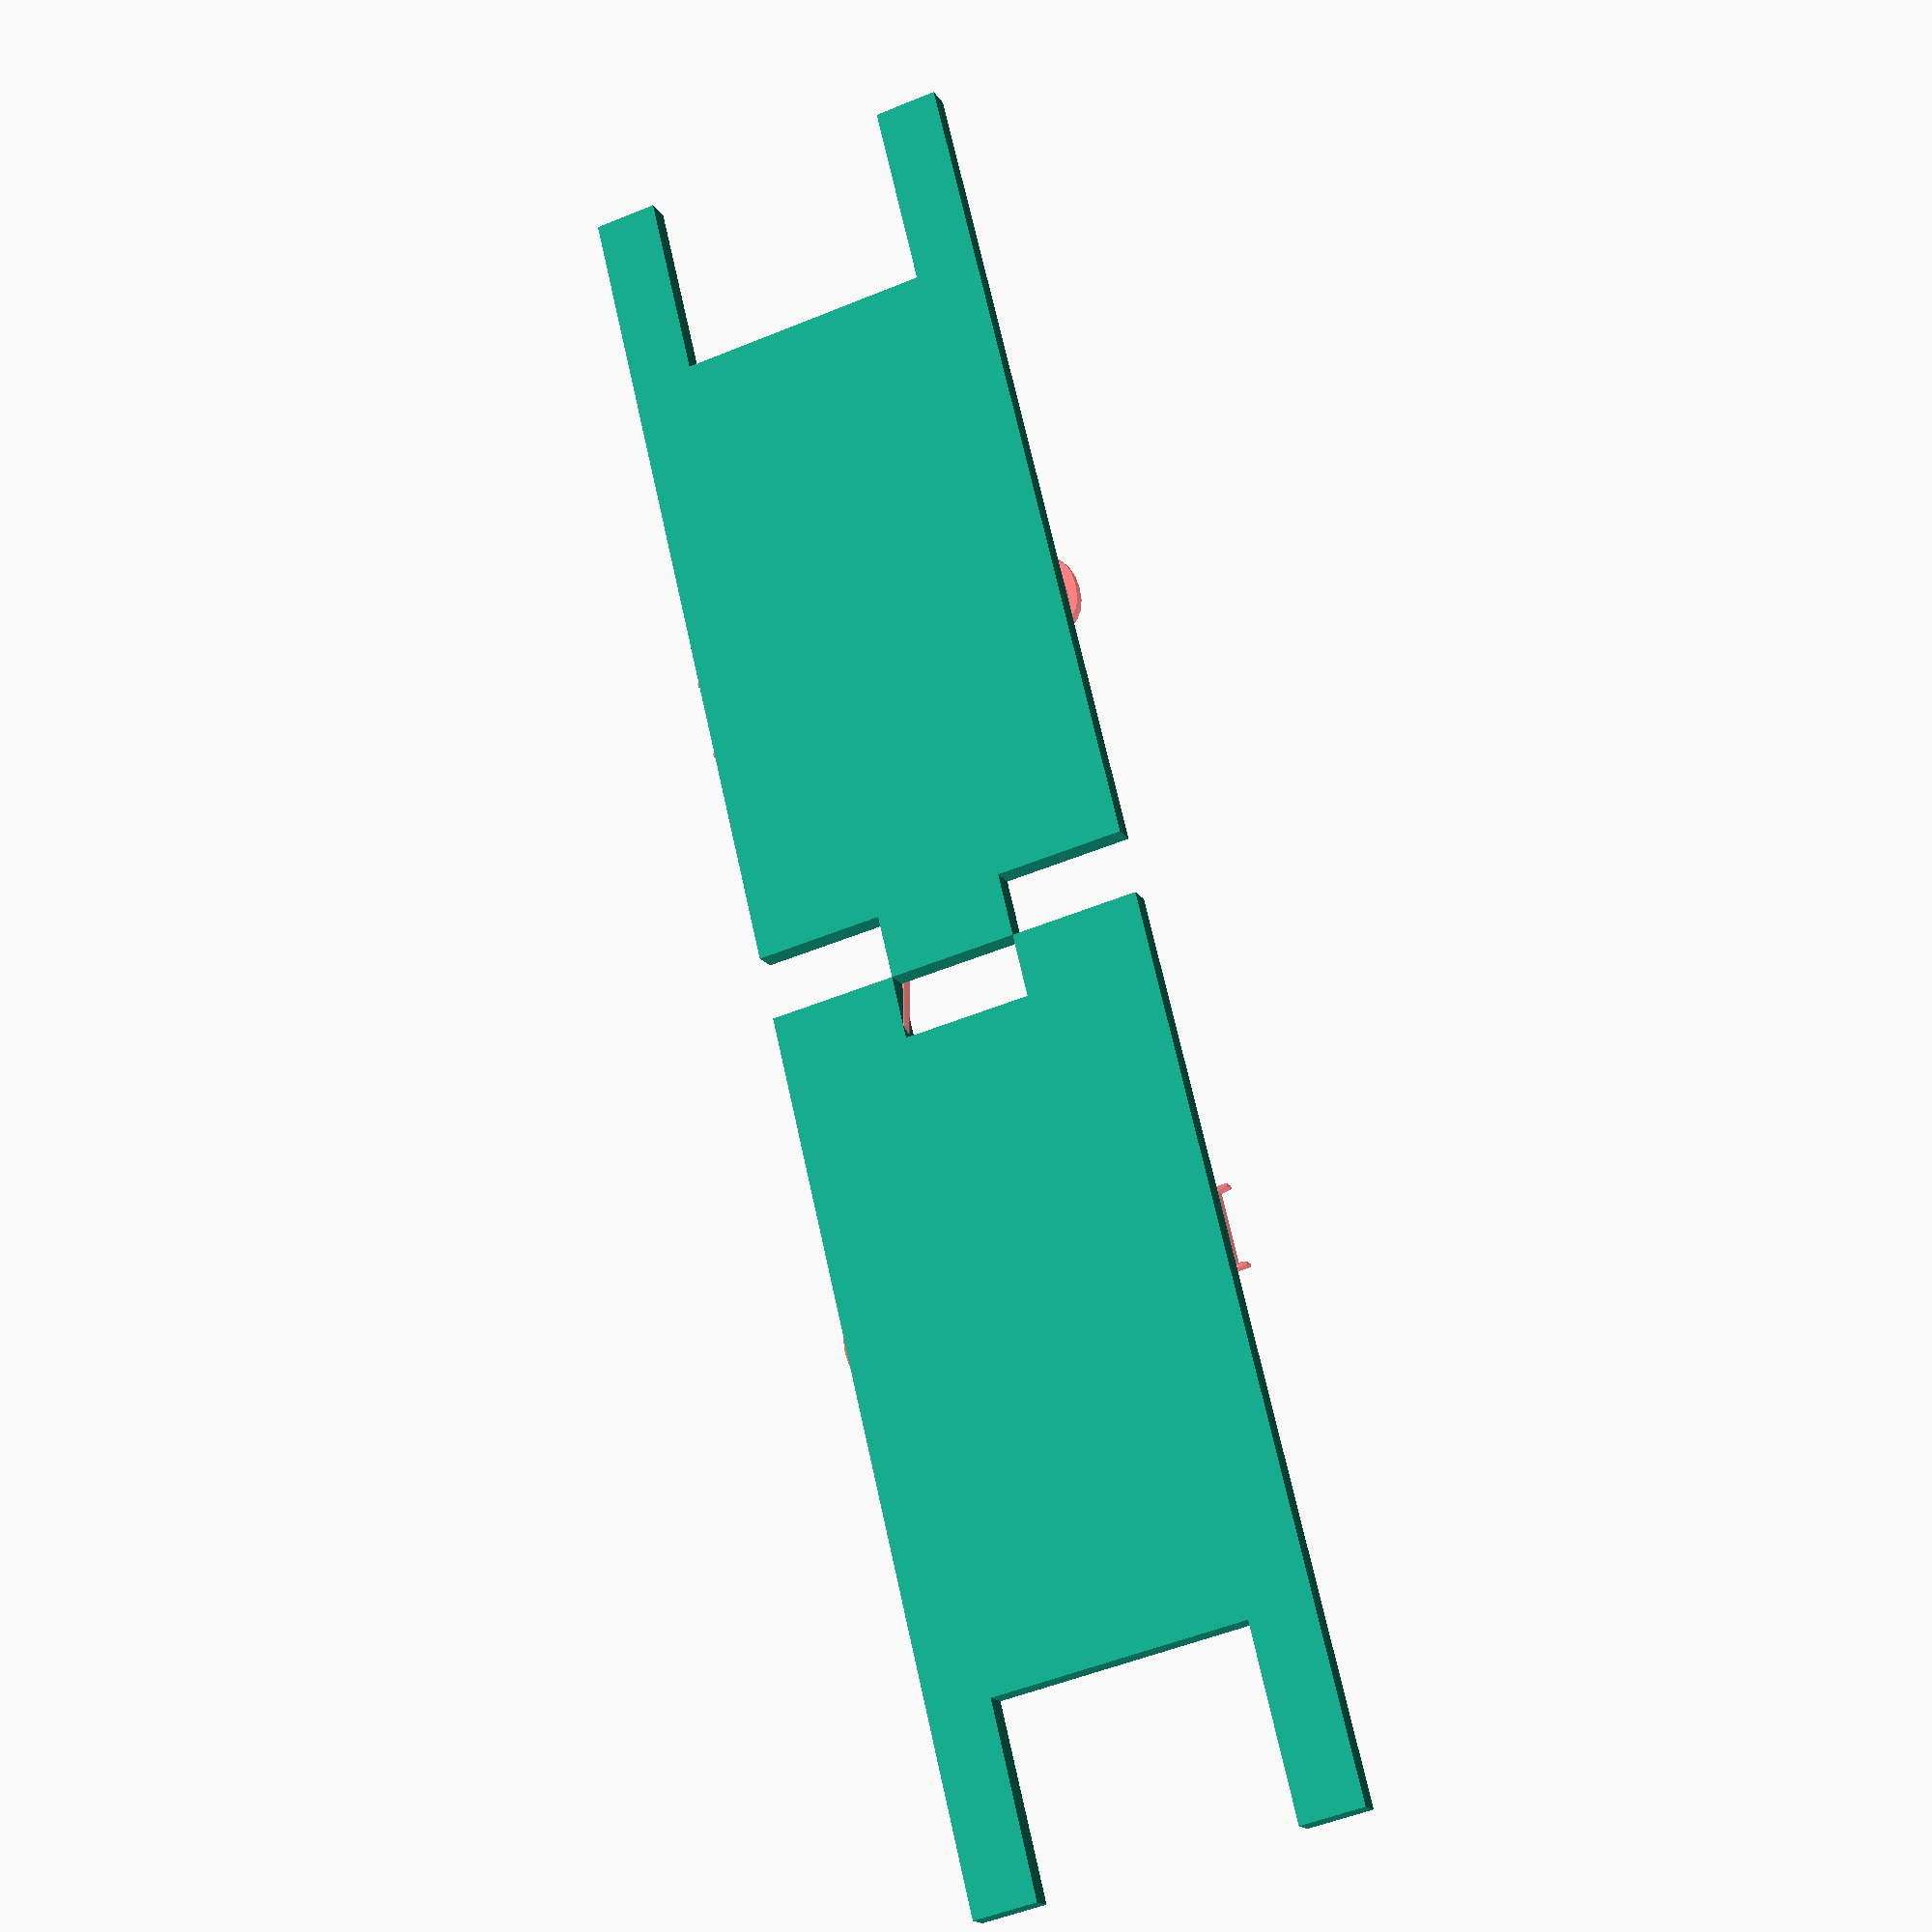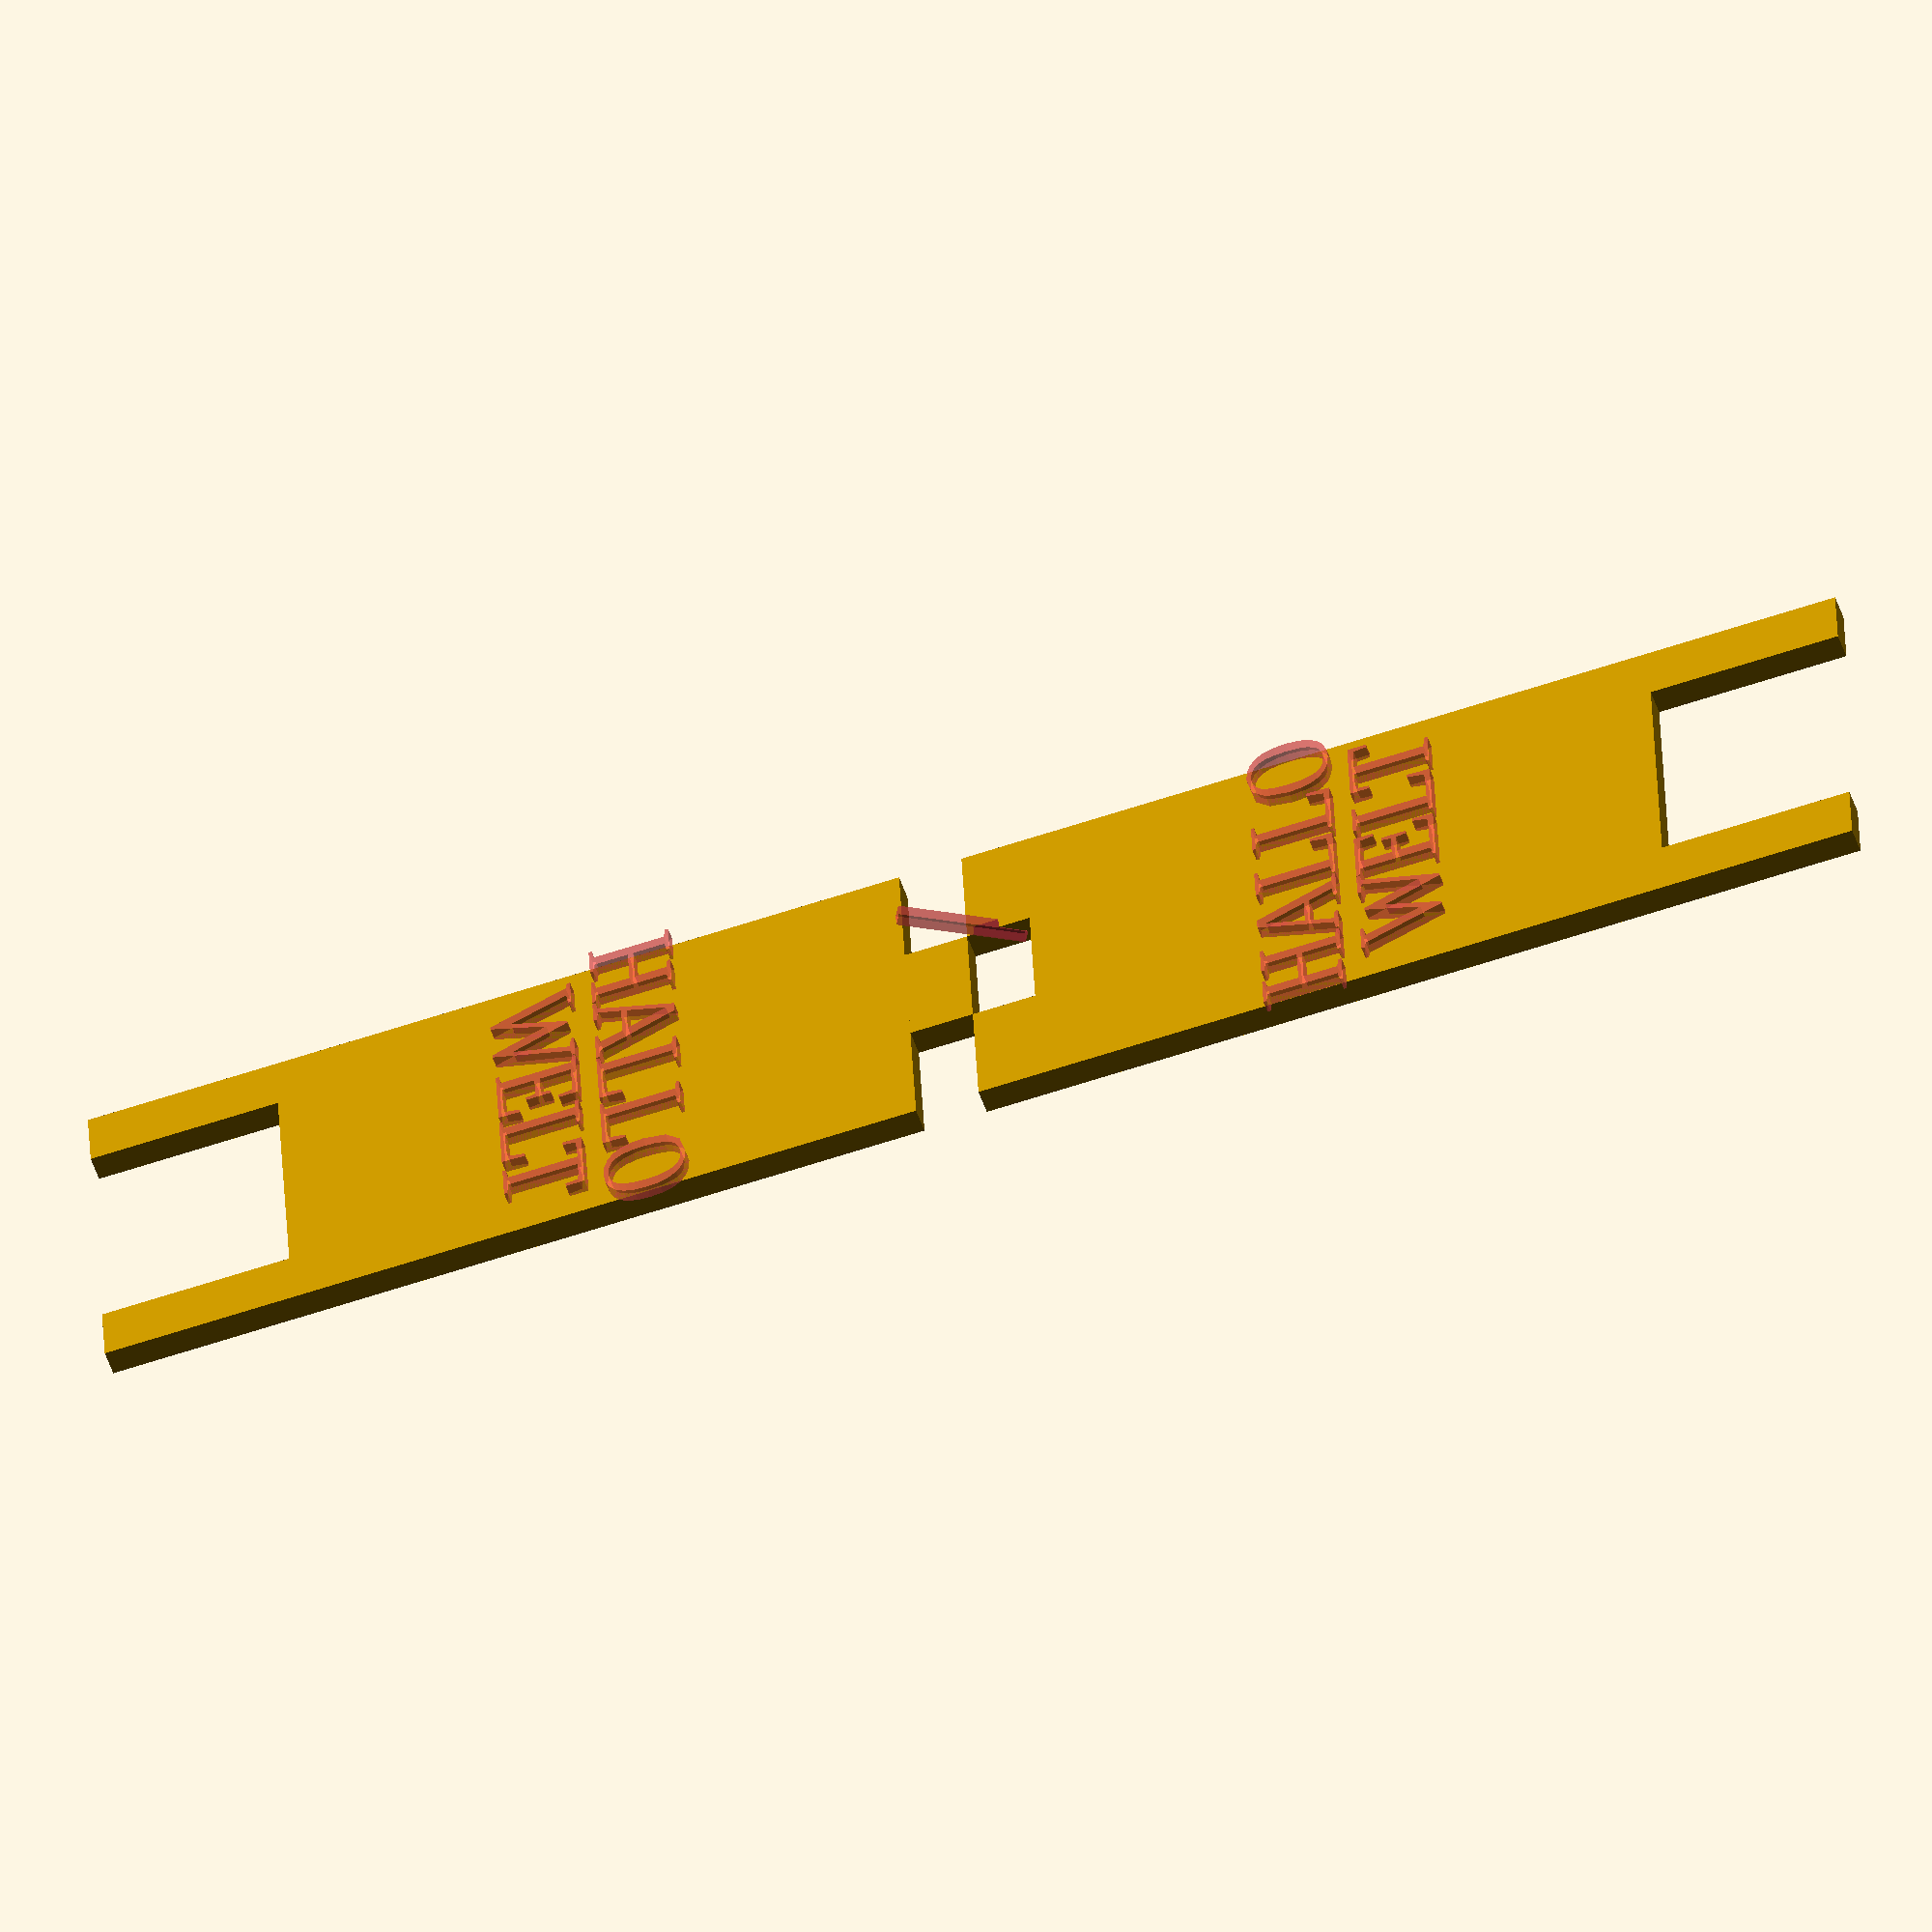
<openscad>
label = ["HALLO", "WELT"];
textSize = 7;
textPadding = 1;
textFont = "Liberation Serif";
textThickness = 1;

height = 50;
width = 30;
thick = 2;
connectorHeight = 5;
connectionHeight = 1;
connectionDepth = 1;
connectionAngle = 30;
feetHeight = 15;
feetWidth = 5;



module generateBody()
{
	translate([connectorHeight, 0, 0])
		cube([height, width, thick]);

	translate([connectorHeight + height, 0, 0])
		cube([feetHeight, feetWidth, thick]);
	translate([connectorHeight + height, width - feetWidth, 0])
		cube([feetHeight, feetWidth, thick]);
};
generateBody();
mirror() generateBody();

module generateText()
{
	totalTextHeight = len(label) * (textSize + textPadding) - textPadding;
	for(i = [0 : len(label) - 1])
	{
		y = -totalTextHeight / 2 + i * (textSize + textPadding) + textSize;

		echo(totalTextHeight, y);
		translate([y, 0, 0])
			rotate([0, 0, 90])
			linear_extrude(textThickness)
			text(label[i], textSize, textFont, halign = "center");
	}
};

#translate([connectorHeight + height / 2, width / 2, thick])
	generateText();
#translate([-connectorHeight - height / 2, width / 2, thick])
	rotate([0, 0, 180]) generateText();

translate([0, 0, 0])
	cube([connectorHeight, width / 3, thick]);

translate([-connectorHeight, width / 3, 0])
	cube([connectorHeight, width / 3, thick]);

difference()
{
	translate([0, width * 2 / 3, 0])
		cube([connectorHeight, width / 3, thick]);

	#translate([connectorHeight - 1, width * 2 / 3 - 0.1, 0])
		rotate([0, connectionAngle - 90, 0])
		cube([connectionHeight, connectionDepth + 0.1, 10]);
};

</openscad>
<views>
elev=15.9 azim=103.4 roll=200.8 proj=p view=wireframe
elev=53.0 azim=357.4 roll=18.7 proj=o view=solid
</views>
